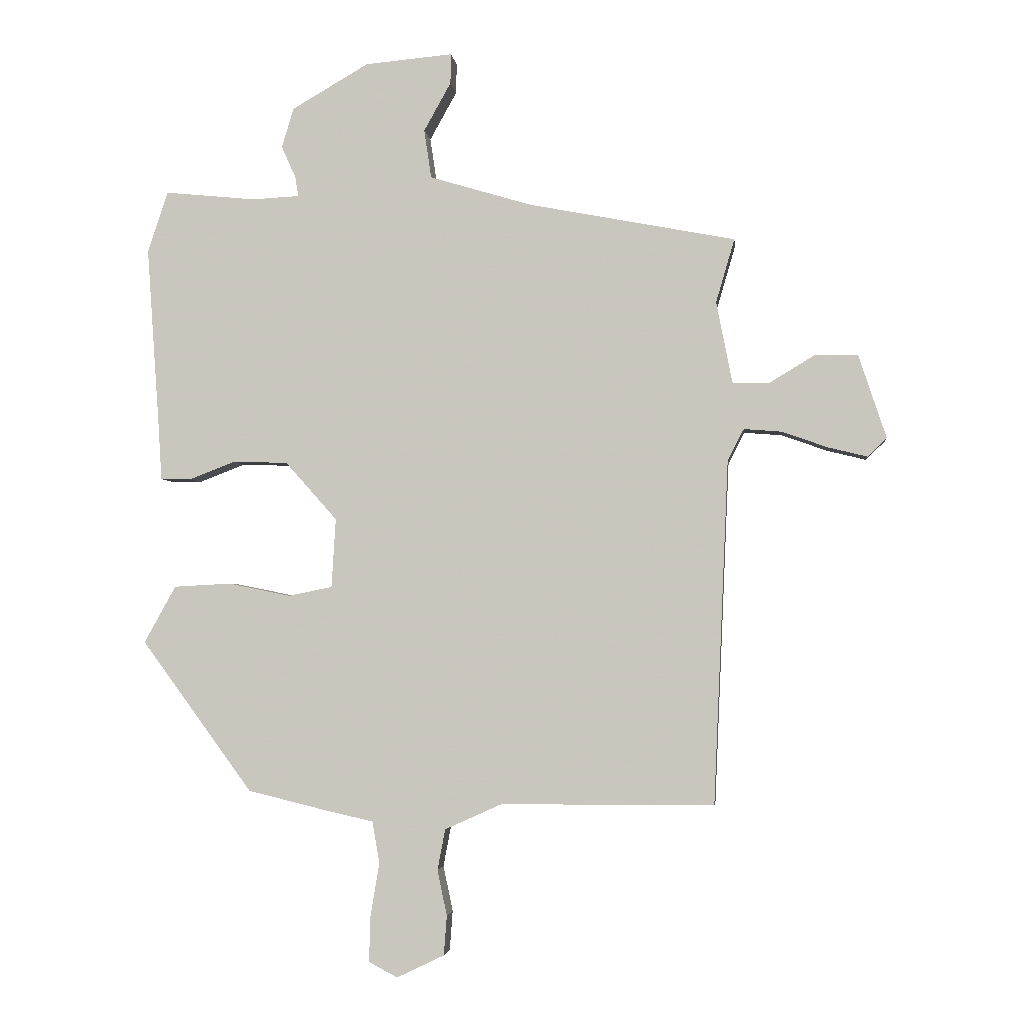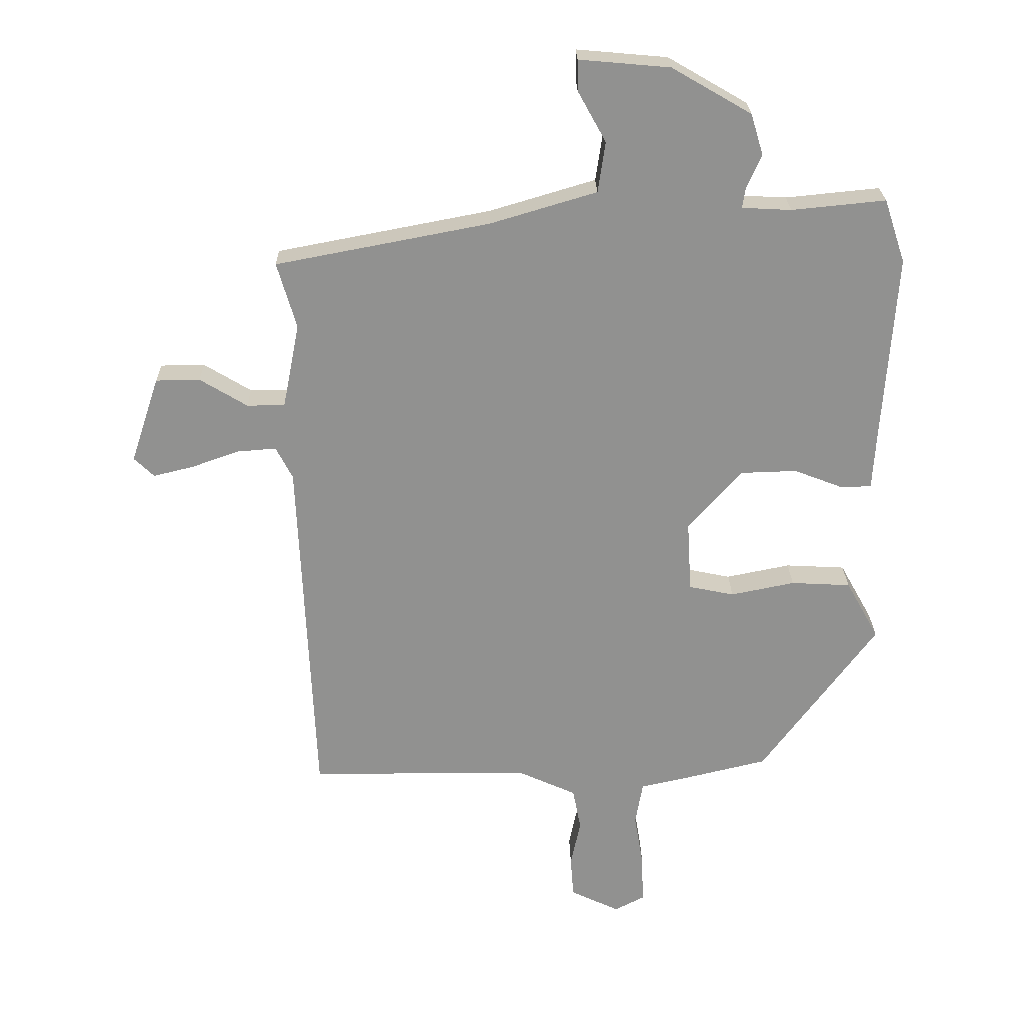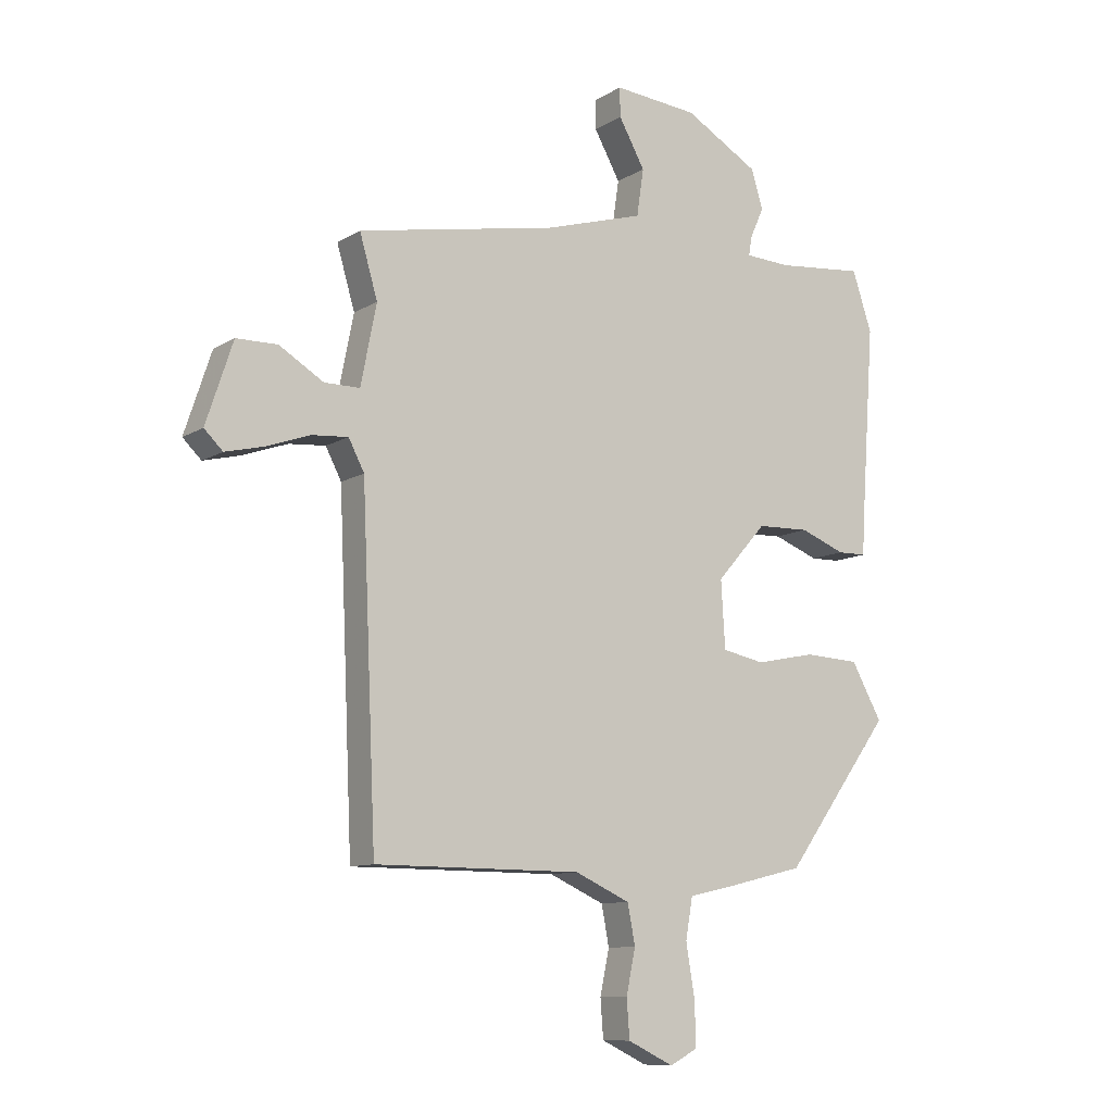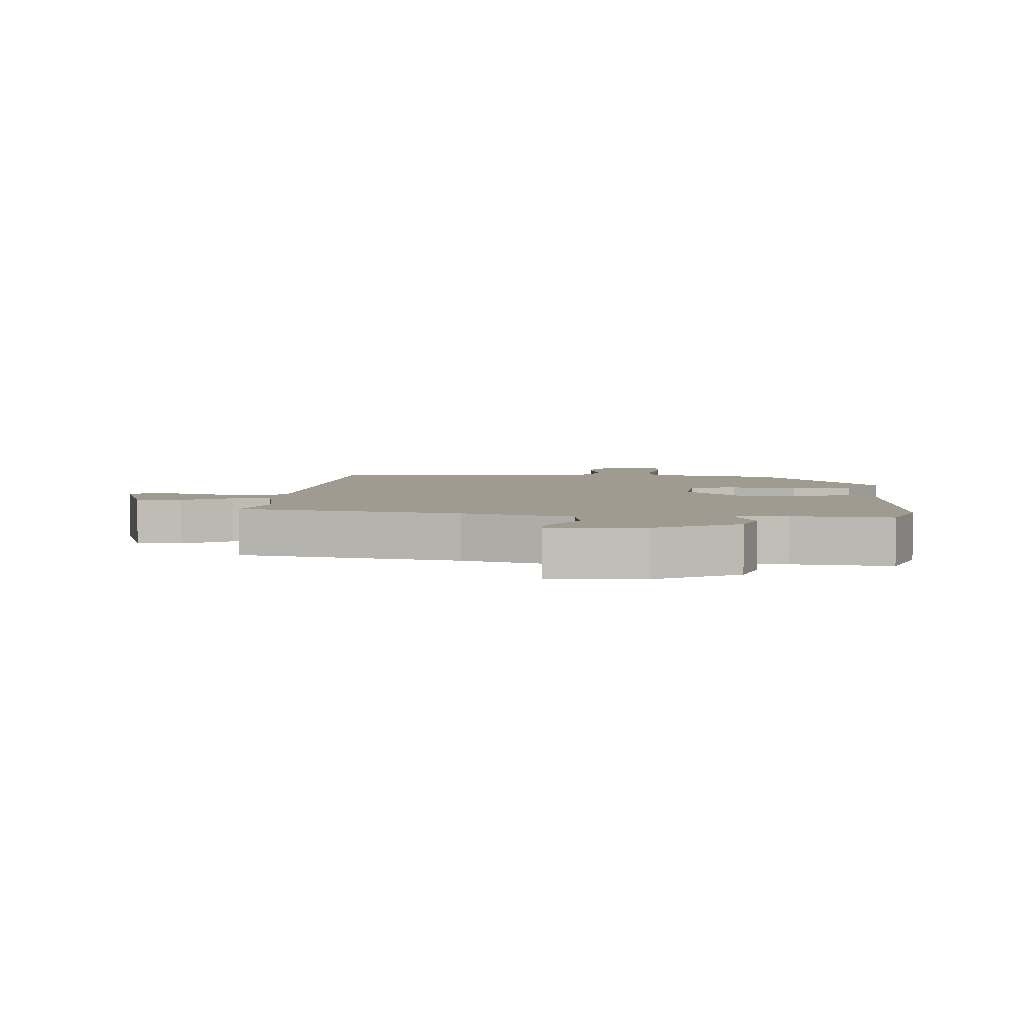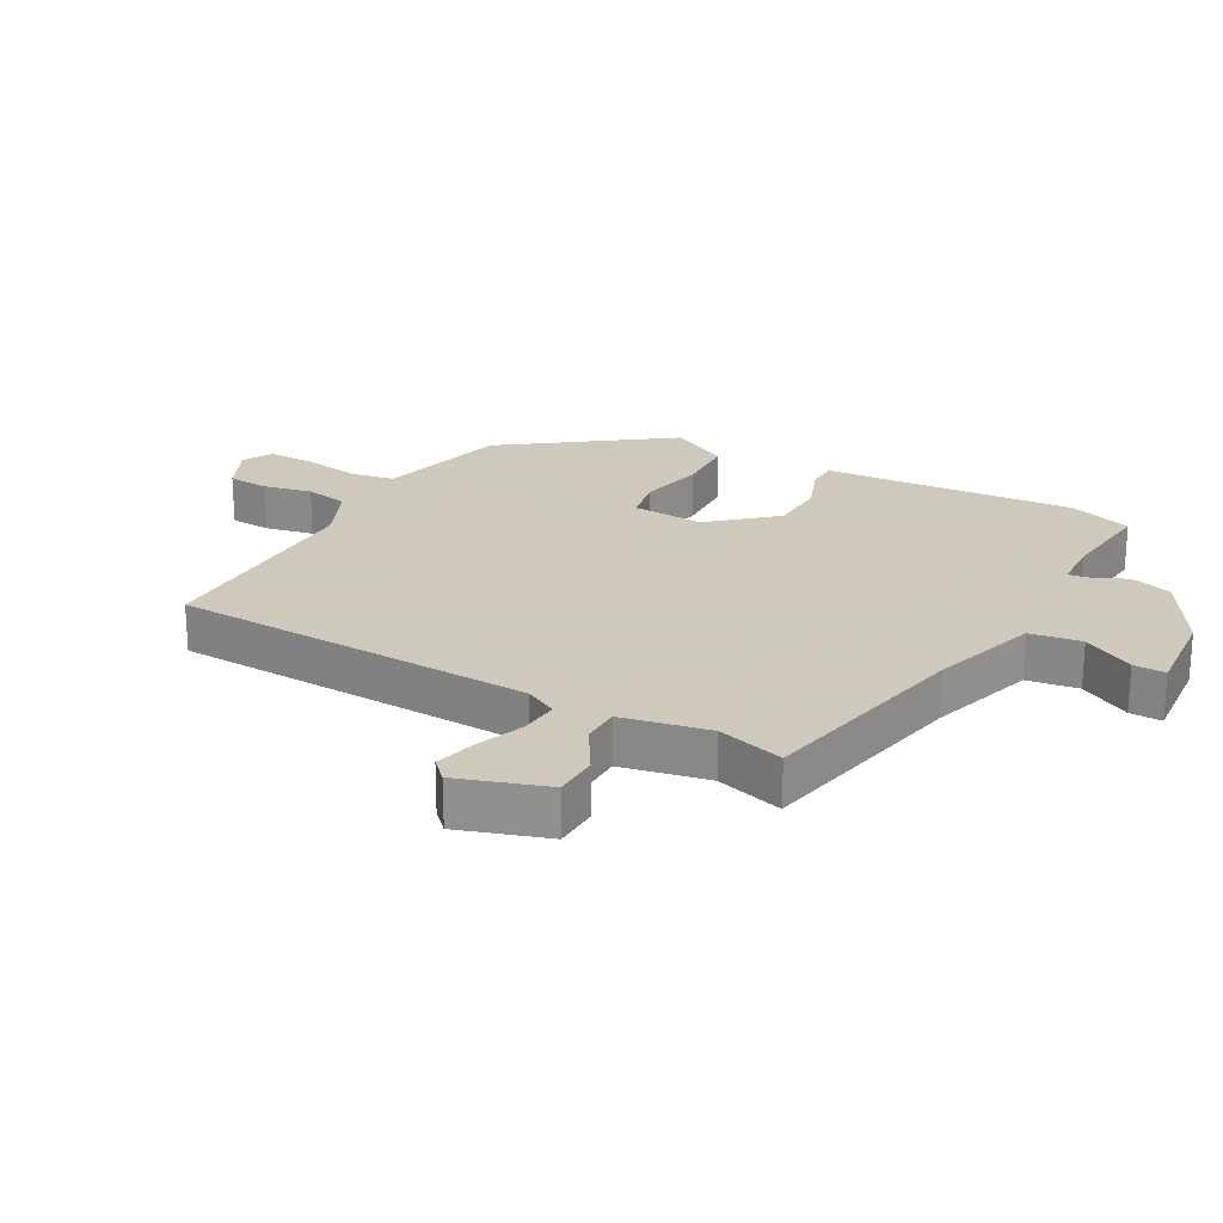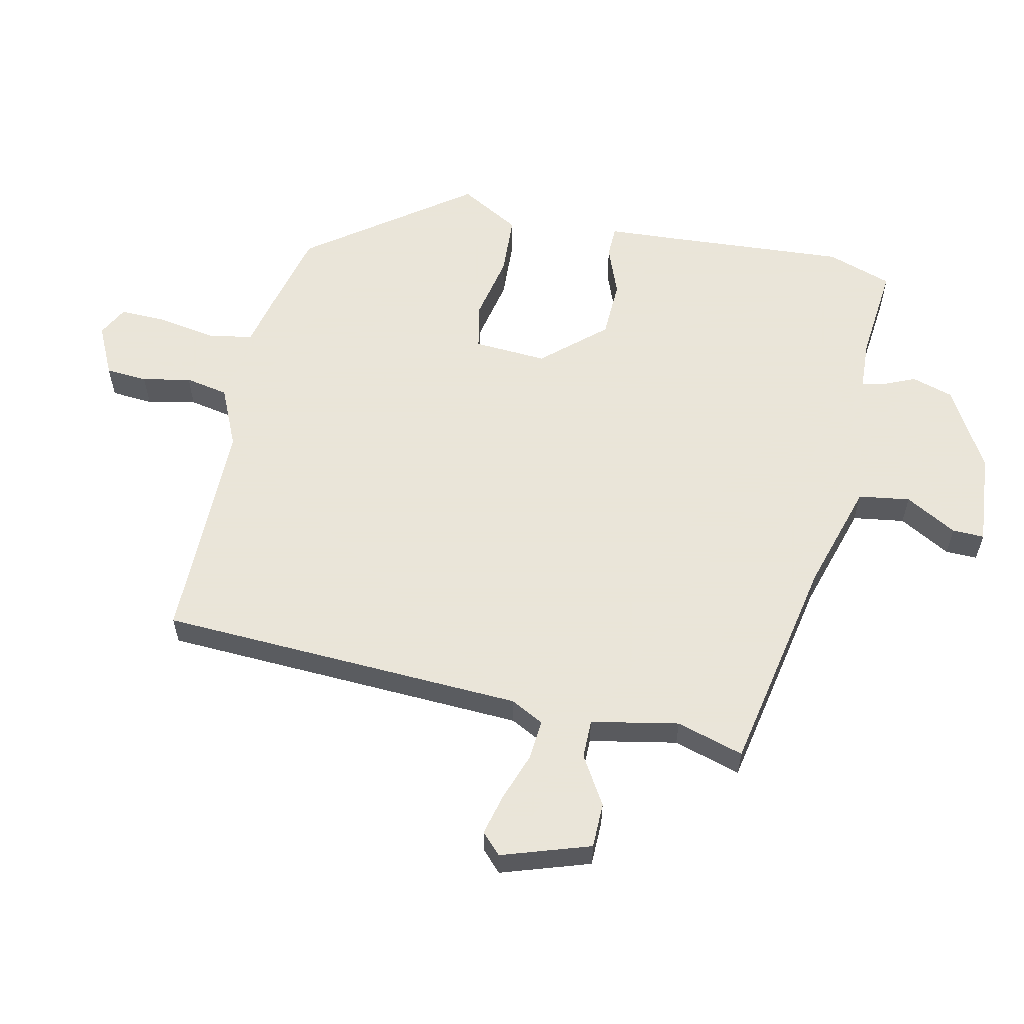
<metadata>
{"format":"obj","ext":"obj","renderer":"f3d","projection":"perspective","resolution":1024,"background":"white","views":[{"elev":-3.1,"azim":-173.4,"up":"+Z"},{"elev":24.2,"azim":-1.0,"up":"+Z"},{"elev":-10.2,"azim":-34.0,"up":"+Z"},{"elev":4.1,"azim":4.4,"up":"+Y"},{"elev":22.6,"azim":-60.8,"up":"+Y"},{"elev":58.6,"azim":-77.6,"up":"+Y"}]}
</metadata>
<code>
v 0.482 0.07 0.553
v 0.516 0.07 0.451
v 0.495 0.07 0.153
v 0.489 0.07 0.056
v 0.439 0.07 0.055
v 0.361 0.07 0.085
v 0.27 0.07 0.082
v 0.184 0.07 -0.015
v 0.191 0.07 -0.13
v 0.264 0.07 -0.145
v 0.367 0.07 -0.124
v 0.463 0.07 -0.129
v 0.516 0.07 -0.224
v 0.331 0.07 -0.476
v 0.195 0.07 -0.509
v 0.119 0.07 -0.526
v 0.107 0.07 -0.596
v 0.122 0.07 -0.686
v 0.124 0.07 -0.761
v 0.076 0.07 -0.786
v -0.003 0.07 -0.748
v -0.008 0.07 -0.682
v 0.008 0.07 -0.606
v -0.005 0.07 -0.538
v -0.1 0.07 -0.495
v -0.456 0.07 -0.494
v -0.481 0.07 0.08
v -0.508 0.07 0.132
v -0.571 0.07 0.127
v -0.647 0.07 0.1
v -0.712 0.07 0.084
v -0.744 0.07 0.115
v -0.698 0.07 0.254
v -0.627 0.07 0.255
v -0.551 0.07 0.209
v -0.49 0.07 0.209
v -0.463 0.07 0.346
v -0.494 0.07 0.452
v -0.15 0.07 0.518
v 0.021 0.07 0.569
v 0.033 0.07 0.65
v -0.012 0.07 0.731
v -0.013 0.07 0.781
v 0.133 0.07 0.768
v 0.261 0.07 0.694
v 0.281 0.07 0.628
v 0.257 0.07 0.574
v 0.252 0.07 0.542
v 0.331 0.07 0.538
v 0.482 0 0.553
v 0.516 0 0.451
v 0.495 0 0.153
v 0.489 0 0.056
v 0.439 0 0.055
v 0.361 0 0.085
v 0.27 0 0.082
v 0.184 0 -0.015
v 0.191 0 -0.13
v 0.264 0 -0.145
v 0.367 0 -0.124
v 0.463 0 -0.129
v 0.516 0 -0.224
v 0.331 0 -0.476
v 0.195 0 -0.509
v 0.119 0 -0.526
v 0.107 0 -0.596
v 0.122 0 -0.686
v 0.124 0 -0.761
v 0.076 0 -0.786
v -0.003 0 -0.748
v -0.008 0 -0.682
v 0.008 0 -0.606
v -0.005 0 -0.538
v -0.1 0 -0.495
v -0.456 0 -0.494
v -0.481 0 0.08
v -0.508 0 0.132
v -0.571 0 0.127
v -0.647 0 0.1
v -0.712 0 0.084
v -0.744 0 0.115
v -0.698 0 0.254
v -0.627 0 0.255
v -0.551 0 0.209
v -0.49 0 0.209
v -0.463 0 0.346
v -0.494 0 0.452
v -0.15 0 0.518
v 0.021 0 0.569
v 0.033 0 0.65
v -0.012 0 0.731
v -0.013 0 0.781
v 0.133 0 0.768
v 0.261 0 0.694
v 0.281 0 0.628
v 0.257 0 0.574
v 0.252 0 0.542
v 0.331 0 0.538
f 45 46 47
f 44 45 47
f 43 44 47
f 42 43 47
f 41 42 47
f 40 41 47 48
f 39 40 48
f 39 48 49
f 38 39 49
f 37 38 49
f 33 34 35
f 32 33 35
f 31 32 35
f 30 31 35
f 29 30 35
f 28 29 35 36
f 27 28 36
f 25 26 27
f 36 37 49
f 27 36 49
f 25 27 49
f 24 25 49
f 21 22 23
f 20 21 23
f 19 20 23
f 18 19 23
f 17 18 23
f 16 17 23 24
f 15 16 24
f 14 15 24
f 13 14 24
f 12 13 24
f 11 12 24
f 10 11 24
f 3 4 5 6
f 3 6 7
f 2 3 7
f 1 2 7 8
f 9 10 24
f 8 9 24
f 8 24 49
f 1 8 49
f 96 95 94
f 96 94 93
f 96 93 92
f 96 92 91
f 96 91 90
f 97 96 90 89
f 97 89 88
f 98 97 88
f 98 88 87
f 98 87 86
f 84 83 82
f 84 82 81
f 84 81 80
f 84 80 79
f 84 79 78
f 85 84 78 77
f 85 77 76
f 76 75 74
f 98 86 85
f 98 85 76
f 98 76 74
f 98 74 73
f 72 71 70
f 72 70 69
f 72 69 68
f 72 68 67
f 72 67 66
f 73 72 66 65
f 73 65 64
f 73 64 63
f 73 63 62
f 73 62 61
f 73 61 60
f 73 60 59
f 55 54 53 52
f 56 55 52
f 56 52 51
f 57 56 51 50
f 73 59 58
f 73 58 57
f 98 73 57
f 98 57 50
f 1 50 51 2
f 2 51 52 3
f 3 52 53 4
f 4 53 54 5
f 5 54 55 6
f 6 55 56 7
f 7 56 57 8
f 8 57 58 9
f 9 58 59 10
f 10 59 60 11
f 11 60 61 12
f 12 61 62 13
f 13 62 63 14
f 14 63 64 15
f 15 64 65 16
f 16 65 66 17
f 17 66 67 18
f 18 67 68 19
f 19 68 69 20
f 20 69 70 21
f 21 70 71 22
f 22 71 72 23
f 23 72 73 24
f 24 73 74 25
f 25 74 75 26
f 26 75 76 27
f 27 76 77 28
f 28 77 78 29
f 29 78 79 30
f 30 79 80 31
f 31 80 81 32
f 32 81 82 33
f 33 82 83 34
f 34 83 84 35
f 35 84 85 36
f 36 85 86 37
f 37 86 87 38
f 38 87 88 39
f 39 88 89 40
f 40 89 90 41
f 41 90 91 42
f 42 91 92 43
f 43 92 93 44
f 44 93 94 45
f 45 94 95 46
f 46 95 96 47
f 47 96 97 48
f 48 97 98 49
f 49 98 50 1

</code>
